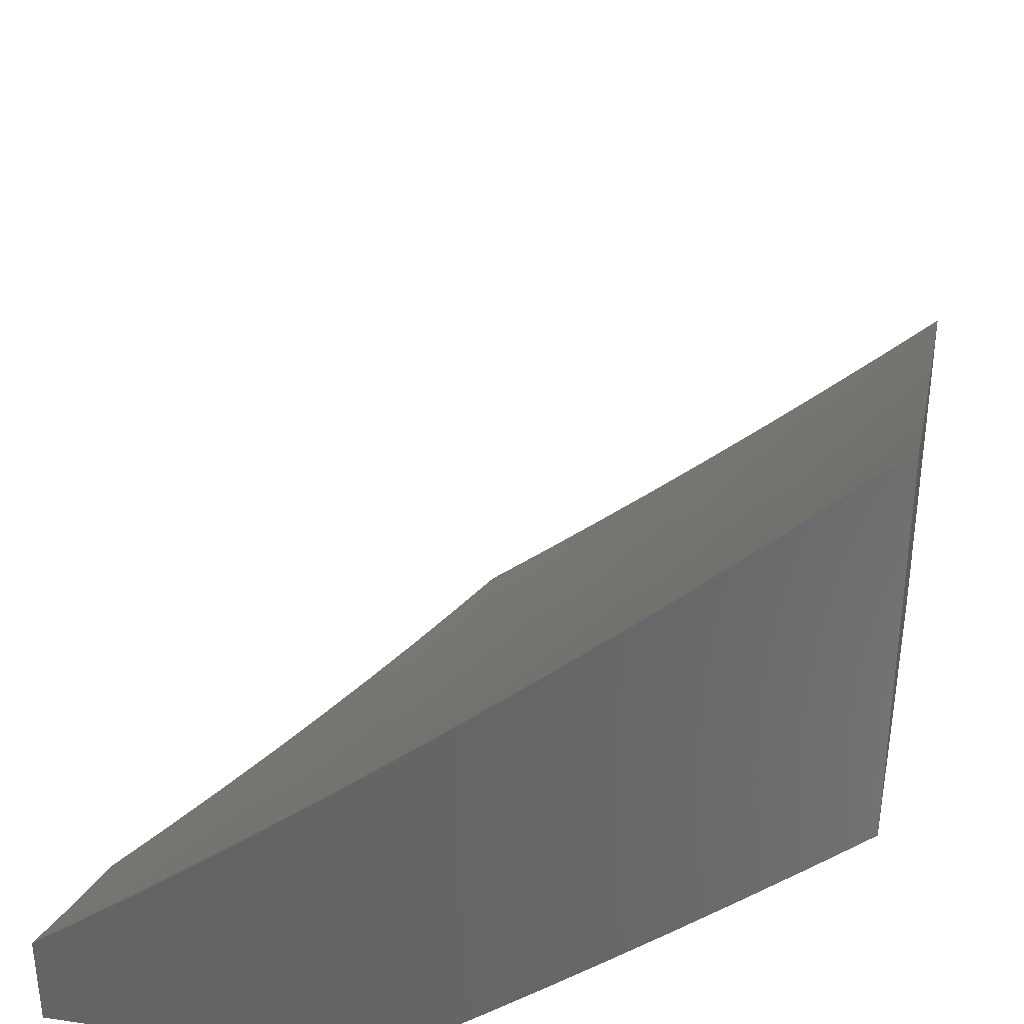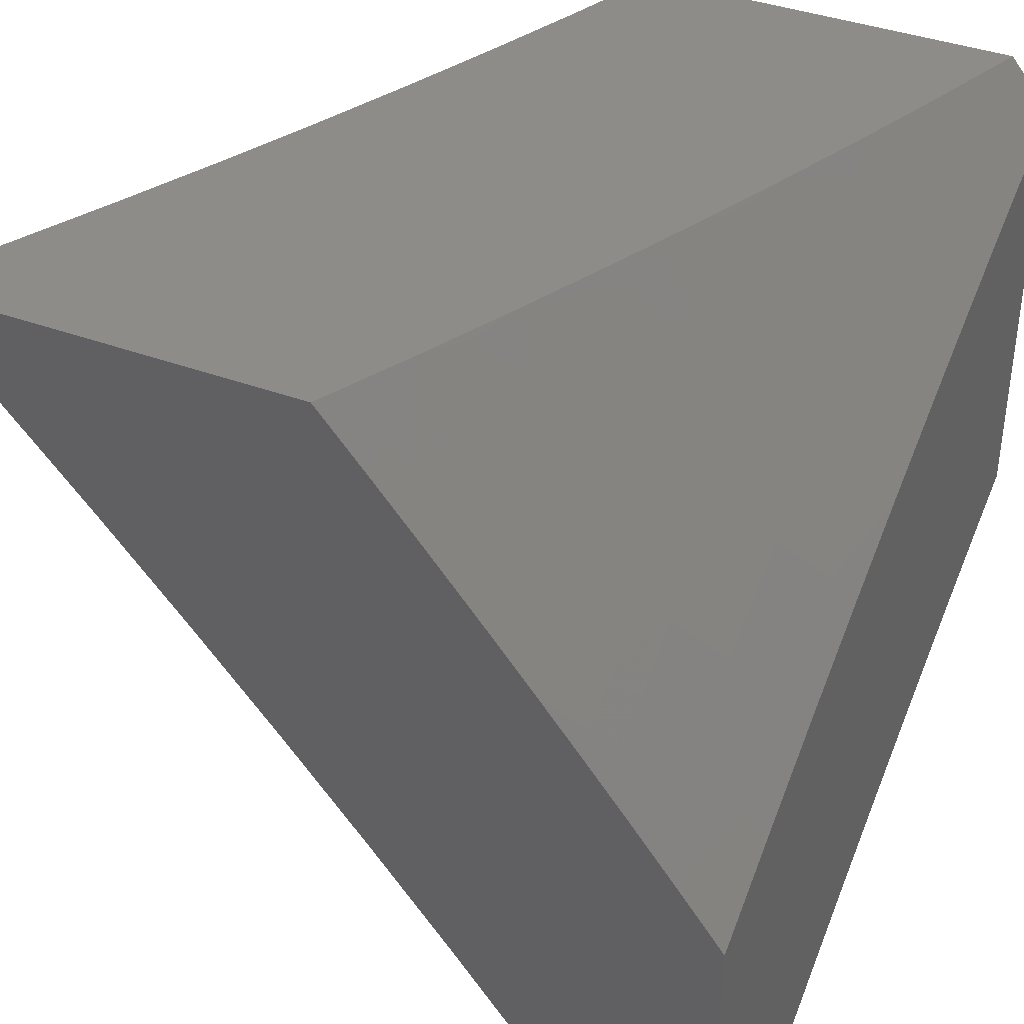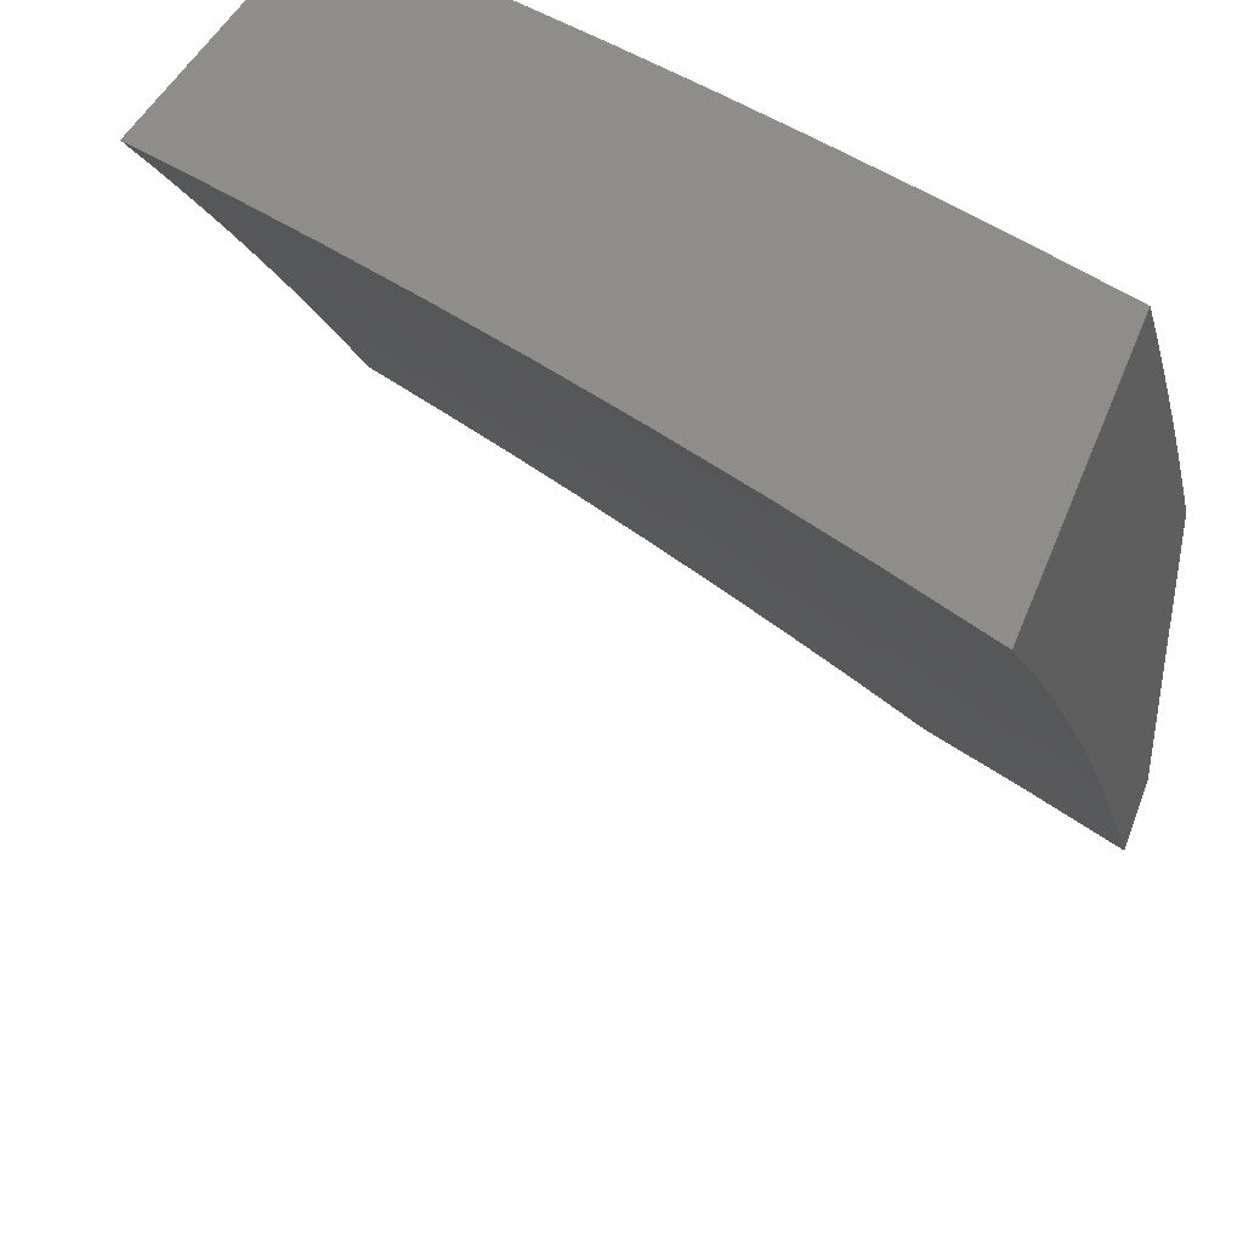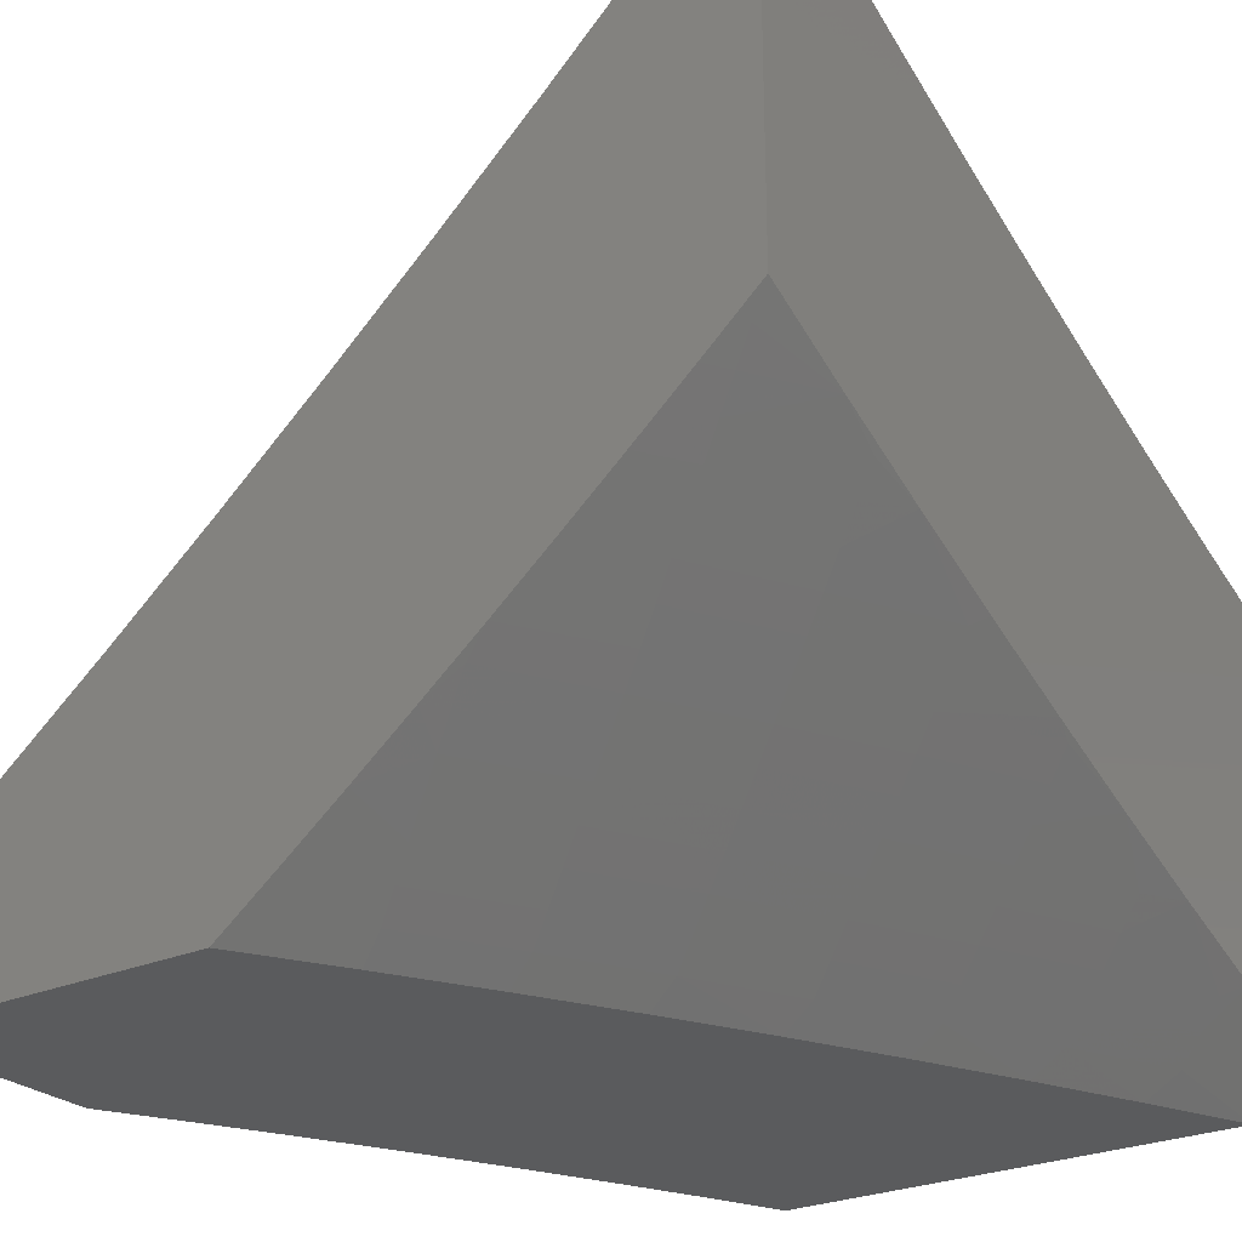
<metadata>
{"format":"stl","ext":"stl","renderer":"f3d","projection":"perspective","resolution":1024,"background":"white","views":[{"elev":35.5,"azim":100.9,"up":"+Z"},{"elev":38.2,"azim":115.4,"up":"+Y"},{"elev":40.0,"azim":19.5,"up":"+Y"},{"elev":-26.0,"azim":124.9,"up":"+Z"}]}
</metadata>
<code>
# stl→obj: 275 verts, 546 faces
v 3.092 6.331 -9
v 3.095 6.403 -8.942
v 3 6.374 -9
v 3.022 6.437 -8.942
v 3 6.454 -8.936
v 3.05 6.496 -8.884
v 3 6.534 -8.871
v 3.077 6.555 -8.826
v 3.002 6.588 -8.826
v 3.105 6.614 -8.767
v 3.029 6.647 -8.767
v 3.132 6.672 -8.707
v 3.056 6.706 -8.707
v 3.16 6.73 -8.647
v 3.082 6.764 -8.647
v 3.187 6.788 -8.586
v 3.109 6.822 -8.586
v 3.213 6.845 -8.524
v 3.135 6.88 -8.524
v 3.24 6.902 -8.463
v 3.161 6.937 -8.463
v 3.267 6.958 -8.4
v 3.187 6.993 -8.4
v 3.255 7 -8.366
v 3.128 7 -8.418
v 3.169 6.369 -8.942
v 3.184 6.288 -9
v 3.242 6.333 -8.942
v 3.275 6.243 -9
v 3.315 6.297 -8.942
v 3.387 6.26 -8.942
v 3.419 6.318 -8.884
v 3.491 6.28 -8.884
v 3.523 6.337 -8.826
v 3.597 6.297 -8.826
v 3.629 6.354 -8.767
v 3.702 6.313 -8.767
v 3.735 6.369 -8.707
v 3.809 6.327 -8.707
v 3.842 6.382 -8.647
v 3.916 6.339 -8.647
v 3.95 6.393 -8.586
v 3.99 6.294 -8.647
v 4 6.388 -8.565
v 4 6.26 -8.669
v 3.955 6.24 -8.707
v 3.993 6.141 -8.767
v 3.921 6.186 -8.767
v 3.886 6.131 -8.826
v 3.814 6.174 -8.826
v 3.78 6.118 -8.884
v 3.708 6.16 -8.884
v 3.674 6.103 -8.942
v 3.603 6.144 -8.942
v 3.632 6.051 -9
v 3.544 6.101 -9
v 3.531 6.183 -8.942
v 3.455 6.15 -9
v 3.46 6.222 -8.942
v 3.365 6.197 -9
v 3.745 6.062 -8.942
v 3.72 6 -9
v 3.816 6.02 -8.942
v 3.86 6 -8.937
v 3.851 6.075 -8.884
v 3.922 6.032 -8.884
v 3.957 6.087 -8.826
v 4 6 -8.871
v 4 6.131 -8.771
v 3.983 6.447 -8.524
v 4 6.513 -8.459
v 3.907 6.491 -8.524
v 3.94 6.544 -8.463
v 3.832 6.534 -8.524
v 3.863 6.588 -8.463
v 3.756 6.576 -8.524
v 3.787 6.63 -8.463
v 3.679 6.617 -8.524
v 3.71 6.672 -8.463
v 3.602 6.657 -8.524
v 3.632 6.713 -8.463
v 3.525 6.697 -8.524
v 3.554 6.752 -8.463
v 3.448 6.735 -8.524
v 3.476 6.791 -8.463
v 3.37 6.773 -8.524
v 3.398 6.829 -8.463
v 3.292 6.809 -8.524
v 3.319 6.866 -8.463
v 3.972 6.598 -8.4
v 4 6.638 -8.351
v 3.895 6.642 -8.4
v 3.926 6.695 -8.337
v 3.818 6.684 -8.4
v 3.848 6.738 -8.337
v 3.74 6.726 -8.4
v 3.77 6.78 -8.337
v 3.662 6.767 -8.4
v 3.691 6.822 -8.337
v 3.583 6.807 -8.4
v 3.612 6.862 -8.337
v 3.505 6.847 -8.4
v 3.533 6.902 -8.337
v 3.426 6.885 -8.4
v 3.453 6.94 -8.337
v 3.346 6.922 -8.4
v 3.373 6.978 -8.337
v 4 6.76 -8.241
v 3.957 6.748 -8.274
v 3.879 6.792 -8.274
v 3.8 6.834 -8.274
v 3.72 6.876 -8.274
v 3.641 6.916 -8.274
v 3.561 6.956 -8.274
v 3.48 6.995 -8.274
v 3.382 7 -8.313
v 3.507 7 -8.257
v 3.632 7 -8.2
v 3.669 6.97 -8.21
v 3.749 6.929 -8.21
v 3.756 7 -8.14
v 3.778 6.983 -8.146
v 3.878 7 -8.079
v 3.859 6.94 -8.146
v 3.888 6.993 -8.081
v 3.969 6.949 -8.081
v 4 7 -8.016
v 4 6.881 -8.129
v 3.939 6.897 -8.146
v 3.909 6.845 -8.21
v 3.829 6.887 -8.21
v 3.988 6.801 -8.21
v 3 7 -8.467
v 3.081 6.971 -8.463
v 3.056 6.914 -8.524
v 3 6.924 -8.536
v 3.031 6.856 -8.586
v 3 6.847 -8.605
v 3.005 6.798 -8.647
v 3 6.77 -8.672
v 3 6.692 -8.74
v 3 6.613 -8.806
v 3.124 6.462 -8.884
v 3.198 6.427 -8.884
v 3.272 6.392 -8.884
v 3.345 6.355 -8.884
v 3.152 6.521 -8.826
v 3.227 6.486 -8.826
v 3.302 6.45 -8.826
v 3.376 6.413 -8.826
v 3.45 6.375 -8.826
v 3.181 6.579 -8.767
v 3.256 6.544 -8.767
v 3.331 6.508 -8.767
v 3.406 6.471 -8.767
v 3.481 6.433 -8.767
v 3.555 6.394 -8.767
v 3.209 6.637 -8.707
v 3.285 6.602 -8.707
v 3.361 6.565 -8.707
v 3.436 6.528 -8.707
v 3.511 6.489 -8.707
v 3.586 6.45 -8.707
v 3.661 6.41 -8.707
v 3.237 6.695 -8.647
v 3.313 6.659 -8.647
v 3.39 6.622 -8.647
v 3.466 6.584 -8.647
v 3.542 6.546 -8.647
v 3.617 6.506 -8.647
v 3.693 6.466 -8.647
v 3.767 6.424 -8.647
v 3.264 6.752 -8.586
v 3.342 6.716 -8.586
v 3.419 6.679 -8.586
v 3.496 6.641 -8.586
v 3.572 6.602 -8.586
v 3.648 6.562 -8.586
v 3.724 6.521 -8.586
v 3.8 6.479 -8.586
v 3.875 6.436 -8.586
v 3.564 6.241 -8.884
v 3.669 6.257 -8.826
v 3.776 6.271 -8.767
v 3.882 6.284 -8.707
v 3.636 6.201 -8.884
v 3.742 6.216 -8.826
v 3.848 6.229 -8.767
v 4 6.486 -8.942
v 4 6.411 -9
v 3.892 6.515 -8.971
v 3.879 6.484 -9
v 3.758 6.556 -9
v 3.766 6.588 -8.971
v 3.634 6.625 -9
v 3.639 6.659 -8.971
v 3.51 6.692 -9
v 3.51 6.728 -8.971
v 3.384 6.756 -9
v 3.381 6.794 -8.971
v 3.257 6.818 -9
v 3.251 6.857 -8.971
v 3.129 6.878 -9
v 3.121 6.917 -8.971
v 3 6.935 -9
v 3 7 -8.947
v 3.128 7 -8.9
v 3.134 6.947 -8.942
v 3.265 6.886 -8.942
v 3.396 6.823 -8.942
v 3.525 6.757 -8.942
v 3.654 6.688 -8.942
v 3.782 6.616 -8.942
v 3.798 6.644 -8.913
v 3.925 6.57 -8.913
v 3.942 6.597 -8.883
v 4 6.561 -8.884
v 3.958 6.625 -8.854
v 4 6.636 -8.825
v 3.974 6.652 -8.824
v 3.991 6.68 -8.794
v 3.845 6.728 -8.824
v 3.861 6.755 -8.794
v 3.716 6.8 -8.824
v 3.731 6.828 -8.794
v 3.599 6.898 -8.794
v 3.614 6.926 -8.765
v 3.481 6.994 -8.765
v 3.506 7 -8.749
v 3.381 7 -8.801
v 3.467 6.966 -8.794
v 3.453 6.937 -8.824
v 3.585 6.87 -8.824
v 3.57 6.842 -8.854
v 3.7 6.772 -8.854
v 3.685 6.744 -8.883
v 3.829 6.7 -8.854
v 3.814 6.672 -8.883
v 3.147 6.976 -8.913
v 3.255 7 -8.852
v 3.279 6.915 -8.913
v 3.293 6.944 -8.883
v 3.41 6.851 -8.913
v 3.424 6.88 -8.883
v 3.54 6.785 -8.913
v 3.555 6.814 -8.883
v 3.67 6.716 -8.913
v 3.307 6.973 -8.854
v 3.439 6.909 -8.854
v 3.631 7 -8.695
v 3.629 6.954 -8.735
v 3.746 6.856 -8.765
v 3.761 6.884 -8.735
v 3.892 6.81 -8.735
v 3.908 6.838 -8.704
v 4 6.783 -8.706
v 3.923 6.865 -8.674
v 4 6.856 -8.645
v 3.939 6.892 -8.644
v 3.954 6.919 -8.613
v 3.806 6.966 -8.644
v 3.821 6.994 -8.613
v 3.755 7 -8.639
v 3.878 7 -8.581
v 3.643 6.982 -8.704
v 3.776 6.911 -8.704
v 3.791 6.939 -8.674
v 4 7 -8.521
v 3.985 6.973 -8.552
v 3.969 6.946 -8.583
v 4 6.928 -8.583
v 4 6.71 -8.766
v 3.877 6.783 -8.765
v 3.909 6.542 -8.942
v 4 6 -9
f 1 2 3
f 3 2 4
f 3 4 5
f 5 4 6
f 5 6 7
f 7 6 8
f 7 8 9
f 9 8 10
f 9 10 11
f 11 10 12
f 11 12 13
f 13 12 14
f 13 14 15
f 15 14 16
f 15 16 17
f 17 16 18
f 17 18 19
f 19 18 20
f 19 20 21
f 21 20 22
f 21 22 23
f 23 22 24
f 23 24 25
f 2 1 26
f 26 1 27
f 26 27 28
f 28 27 29
f 28 29 30
f 30 29 31
f 30 31 32
f 32 31 33
f 32 33 34
f 34 33 35
f 34 35 36
f 36 35 37
f 36 37 38
f 38 37 39
f 38 39 40
f 40 39 41
f 40 41 42
f 42 41 43
f 42 43 44
f 44 43 45
f 45 43 46
f 45 46 47
f 47 46 48
f 47 48 49
f 49 48 50
f 49 50 51
f 51 50 52
f 51 52 53
f 53 52 54
f 53 54 55
f 55 54 56
f 56 54 57
f 56 57 58
f 58 57 59
f 58 59 60
f 60 59 31
f 60 31 29
f 53 55 61
f 61 55 62
f 61 62 63
f 63 62 64
f 63 64 65
f 65 64 66
f 65 66 67
f 67 66 68
f 67 68 69
f 64 68 66
f 67 69 47
f 47 69 45
f 42 44 70
f 70 44 71
f 70 71 72
f 72 71 73
f 72 73 74
f 74 73 75
f 74 75 76
f 76 75 77
f 76 77 78
f 78 77 79
f 78 79 80
f 80 79 81
f 80 81 82
f 82 81 83
f 82 83 84
f 84 83 85
f 84 85 86
f 86 85 87
f 86 87 88
f 88 87 89
f 88 89 18
f 18 89 20
f 73 71 90
f 90 71 91
f 90 91 92
f 92 91 93
f 92 93 94
f 94 93 95
f 94 95 96
f 96 95 97
f 96 97 98
f 98 97 99
f 98 99 100
f 100 99 101
f 100 101 102
f 102 101 103
f 102 103 104
f 104 103 105
f 104 105 106
f 106 105 107
f 106 107 22
f 22 107 24
f 91 108 93
f 93 108 109
f 93 109 95
f 95 109 110
f 95 110 97
f 97 110 111
f 97 111 99
f 99 111 112
f 99 112 101
f 101 112 113
f 101 113 103
f 103 113 114
f 103 114 105
f 105 114 115
f 105 115 116
f 116 115 117
f 117 115 114
f 117 114 118
f 118 114 113
f 118 113 119
f 119 113 120
f 119 120 121
f 121 120 122
f 121 122 123
f 123 122 124
f 123 124 125
f 125 124 126
f 125 126 123
f 123 126 127
f 127 126 128
f 128 126 129
f 128 129 130
f 130 129 131
f 130 131 111
f 111 131 112
f 109 108 132
f 132 108 128
f 132 128 130
f 121 118 119
f 105 116 107
f 107 116 24
f 133 134 25
f 25 134 21
f 25 21 23
f 134 133 135
f 135 133 136
f 135 136 137
f 137 136 138
f 137 138 139
f 139 138 140
f 139 140 15
f 15 140 13
f 140 141 13
f 13 141 11
f 141 142 11
f 11 142 9
f 142 7 9
f 6 4 143
f 143 4 2
f 143 2 144
f 144 2 26
f 144 26 145
f 145 26 28
f 145 28 146
f 146 28 30
f 146 30 32
f 8 6 147
f 147 6 143
f 147 143 148
f 148 143 144
f 148 144 149
f 149 144 145
f 149 145 150
f 150 145 146
f 150 146 151
f 151 146 32
f 151 32 34
f 10 8 152
f 152 8 147
f 152 147 153
f 153 147 148
f 153 148 154
f 154 148 149
f 154 149 155
f 155 149 150
f 155 150 156
f 156 150 151
f 156 151 157
f 157 151 34
f 157 34 36
f 12 10 158
f 158 10 152
f 158 152 159
f 159 152 153
f 159 153 160
f 160 153 154
f 160 154 161
f 161 154 155
f 161 155 162
f 162 155 156
f 162 156 163
f 163 156 157
f 163 157 164
f 164 157 36
f 164 36 38
f 14 12 165
f 165 12 158
f 165 158 166
f 166 158 159
f 166 159 167
f 167 159 160
f 167 160 168
f 168 160 161
f 168 161 169
f 169 161 162
f 169 162 170
f 170 162 163
f 170 163 171
f 171 163 164
f 171 164 172
f 172 164 38
f 172 38 40
f 16 14 173
f 173 14 165
f 173 165 174
f 174 165 166
f 174 166 175
f 175 166 167
f 175 167 176
f 176 167 168
f 176 168 177
f 177 168 169
f 177 169 178
f 178 169 170
f 178 170 179
f 179 170 171
f 179 171 180
f 180 171 172
f 180 172 181
f 181 172 40
f 181 40 42
f 18 16 88
f 88 16 173
f 88 173 86
f 86 173 174
f 86 174 84
f 84 174 175
f 84 175 82
f 82 175 176
f 82 176 80
f 80 176 177
f 80 177 78
f 78 177 178
f 78 178 76
f 76 178 179
f 76 179 74
f 74 179 180
f 74 180 72
f 72 180 181
f 72 181 70
f 70 181 42
f 22 20 106
f 106 20 89
f 106 89 104
f 104 89 87
f 104 87 102
f 102 87 85
f 102 85 100
f 100 85 83
f 100 83 98
f 98 83 81
f 98 81 96
f 96 81 79
f 96 79 94
f 94 79 77
f 94 77 92
f 92 77 75
f 92 75 90
f 90 75 73
f 120 113 112
f 31 59 33
f 33 59 182
f 33 182 35
f 35 182 183
f 35 183 37
f 37 183 184
f 37 184 39
f 39 184 185
f 39 185 41
f 41 185 43
f 120 112 131
f 130 111 110
f 122 120 124
f 124 120 131
f 124 131 129
f 126 124 129
f 59 57 182
f 182 57 186
f 182 186 183
f 183 186 187
f 183 187 184
f 184 187 188
f 184 188 185
f 185 188 46
f 185 46 43
f 132 130 110
f 132 110 109
f 57 54 186
f 186 54 52
f 186 52 187
f 187 52 50
f 187 50 188
f 188 50 48
f 188 48 46
f 63 65 61
f 61 65 51
f 61 51 53
f 51 65 49
f 49 65 67
f 49 67 47
f 134 135 21
f 21 135 19
f 139 15 17
f 135 137 19
f 19 137 17
f 137 139 17
f 189 190 191
f 191 190 192
f 191 192 193
f 191 193 194
f 194 193 195
f 194 195 196
f 196 195 197
f 196 197 198
f 198 197 199
f 198 199 200
f 200 199 201
f 200 201 202
f 202 201 203
f 202 203 204
f 204 203 205
f 204 205 206
f 206 207 204
f 204 207 208
f 204 208 202
f 202 208 209
f 202 209 200
f 200 209 210
f 200 210 198
f 198 210 211
f 198 211 196
f 196 211 212
f 196 212 213
f 213 212 214
f 213 214 215
f 215 214 216
f 215 216 217
f 217 216 218
f 217 218 219
f 219 218 220
f 219 220 221
f 221 220 222
f 221 222 223
f 223 222 224
f 223 224 225
f 225 224 226
f 225 226 227
f 227 226 228
f 227 228 229
f 229 228 230
f 230 228 231
f 230 231 232
f 232 231 233
f 232 233 234
f 234 233 235
f 234 235 236
f 236 235 237
f 236 237 238
f 238 237 218
f 238 218 216
f 208 207 239
f 239 207 240
f 239 240 241
f 241 240 242
f 241 242 243
f 243 242 244
f 243 244 245
f 245 244 246
f 245 246 247
f 247 246 236
f 247 236 238
f 242 240 248
f 248 240 230
f 248 230 249
f 249 230 232
f 249 232 234
f 229 250 227
f 227 250 251
f 227 251 252
f 252 251 253
f 252 253 254
f 254 253 255
f 254 255 256
f 256 255 257
f 256 257 258
f 258 257 259
f 258 259 260
f 260 259 261
f 260 261 262
f 262 261 263
f 262 263 264
f 251 250 265
f 265 250 263
f 265 263 266
f 266 263 267
f 266 267 257
f 257 267 259
f 268 269 264
f 264 269 270
f 264 270 260
f 260 270 271
f 260 271 258
f 268 271 269
f 269 271 270
f 256 272 254
f 254 272 273
f 254 273 252
f 252 273 225
f 252 225 227
f 219 221 272
f 272 221 223
f 272 223 273
f 273 223 225
f 217 189 215
f 215 189 274
f 215 274 213
f 213 274 194
f 213 194 196
f 274 189 191
f 194 274 191
f 238 216 214
f 222 220 237
f 237 220 218
f 247 238 214
f 247 214 212
f 224 222 235
f 235 222 237
f 266 257 255
f 266 255 253
f 261 259 267
f 262 264 260
f 245 247 212
f 245 212 211
f 234 236 246
f 226 224 233
f 233 224 235
f 265 266 253
f 265 253 251
f 263 261 267
f 243 245 211
f 243 211 210
f 249 234 246
f 249 246 244
f 228 226 231
f 231 226 233
f 241 243 210
f 241 210 209
f 248 249 244
f 248 244 242
f 239 241 209
f 239 209 208
f 68 64 275
f 275 64 62
f 127 128 268
f 268 128 108
f 268 108 271
f 271 108 91
f 271 91 258
f 258 91 256
f 256 91 71
f 256 71 272
f 272 71 44
f 272 44 219
f 219 44 217
f 217 44 45
f 217 45 189
f 189 45 190
f 190 45 69
f 190 69 275
f 275 69 68
f 275 62 190
f 190 62 55
f 190 55 192
f 192 55 56
f 192 56 193
f 193 56 58
f 193 58 195
f 195 58 60
f 195 60 29
f 195 29 197
f 197 29 27
f 197 27 199
f 199 27 1
f 199 1 201
f 201 1 3
f 201 3 203
f 203 3 205
f 3 5 205
f 205 5 7
f 205 7 142
f 142 141 205
f 205 141 206
f 206 141 140
f 206 140 138
f 138 136 206
f 206 136 133
f 25 240 133
f 133 240 207
f 133 207 206
f 240 25 230
f 230 25 24
f 230 24 229
f 229 24 116
f 229 116 250
f 250 116 117
f 250 117 263
f 263 117 118
f 263 118 264
f 264 118 121
f 264 121 268
f 268 121 123
f 268 123 127

</code>
